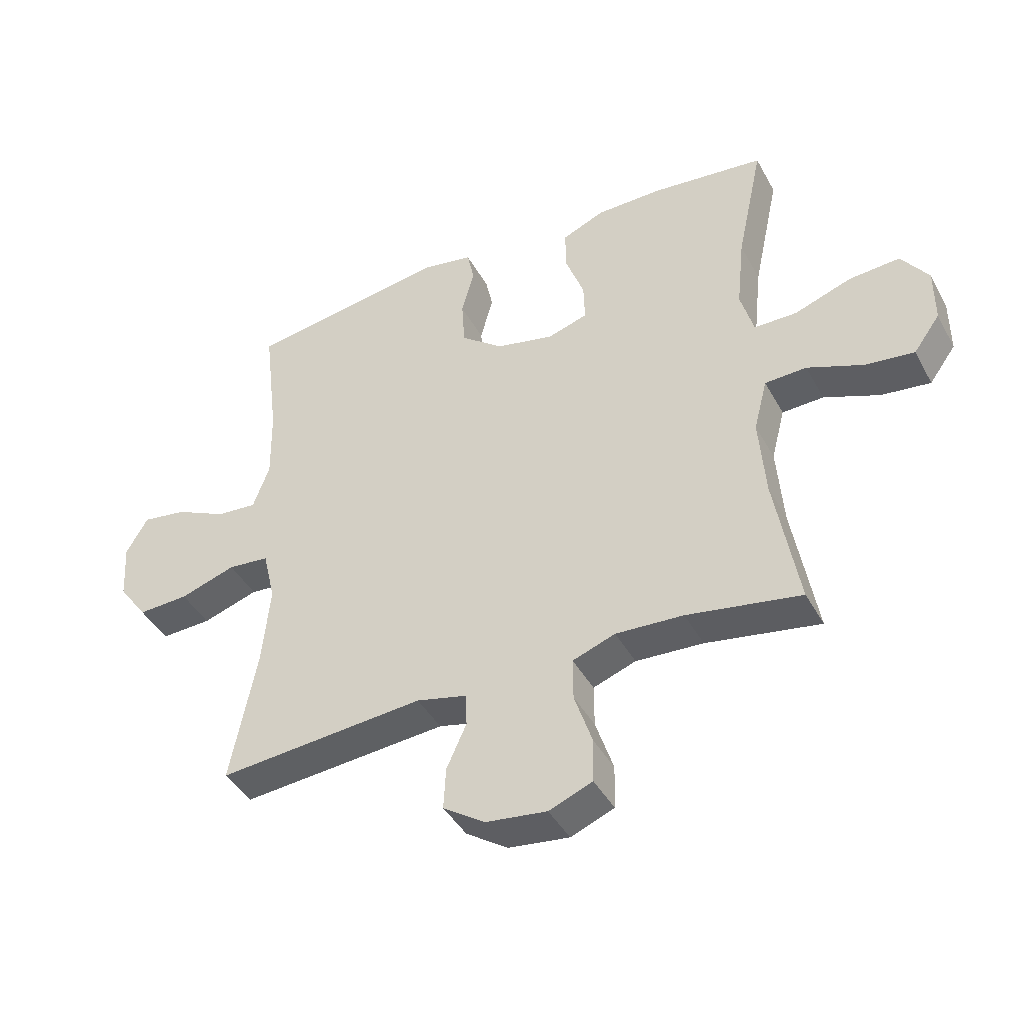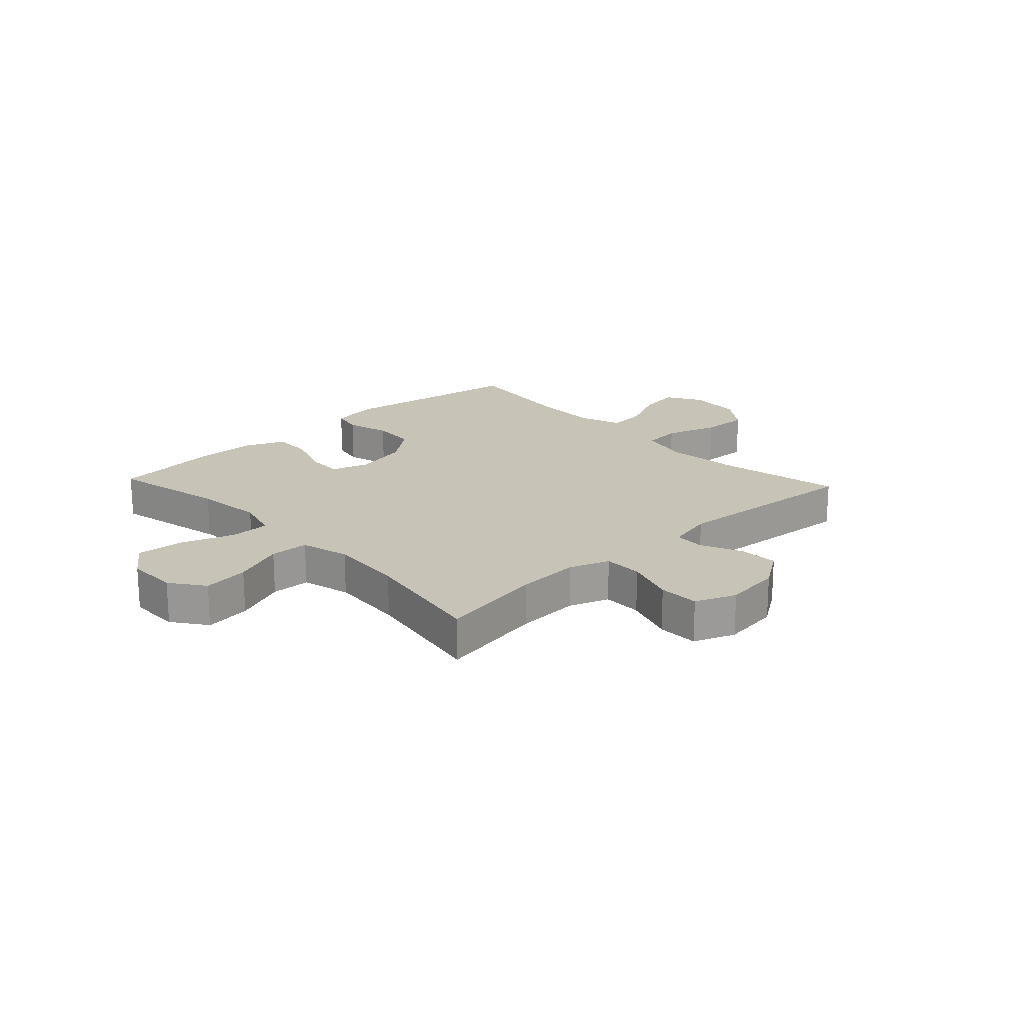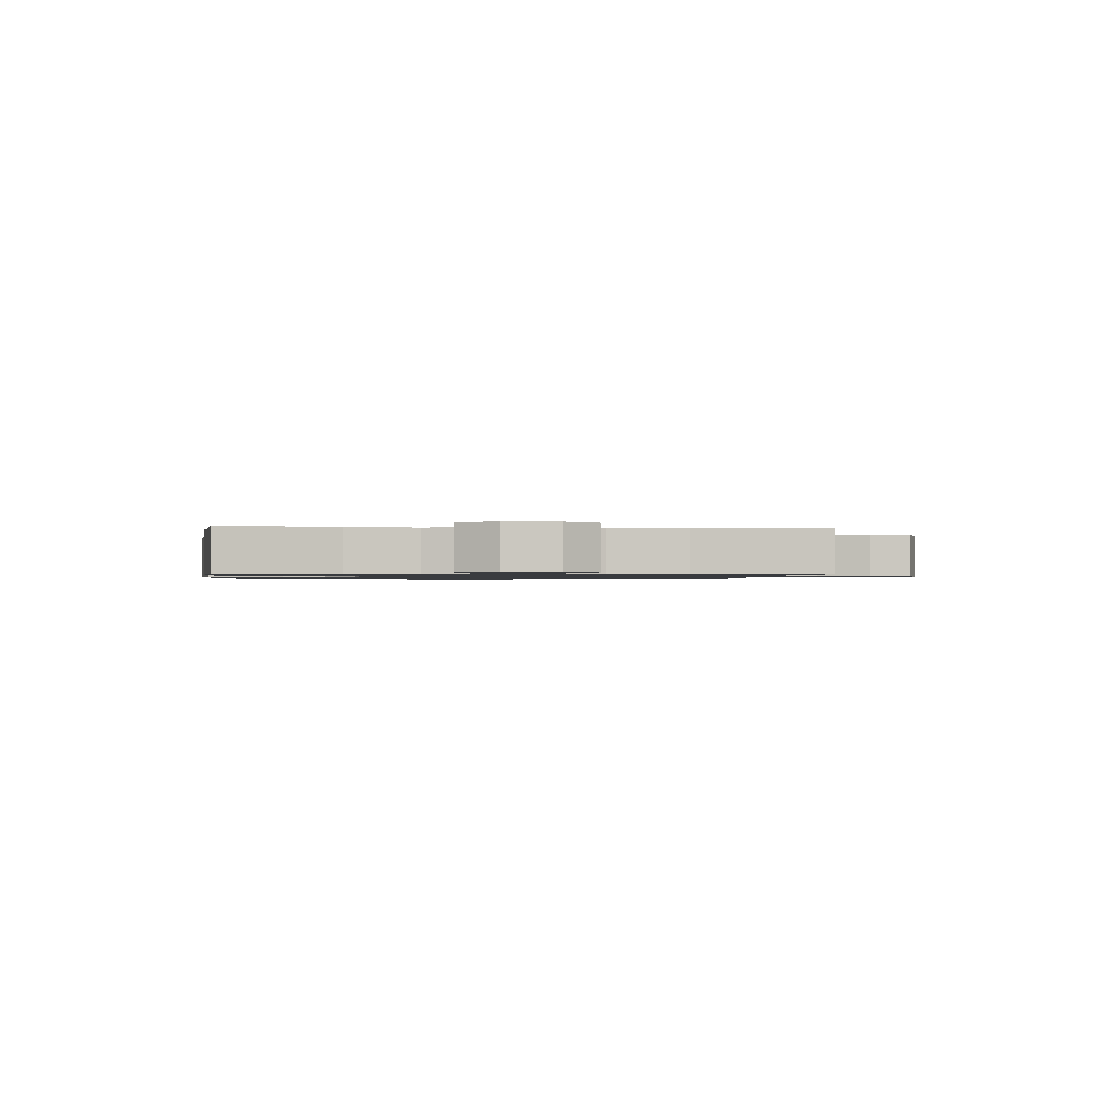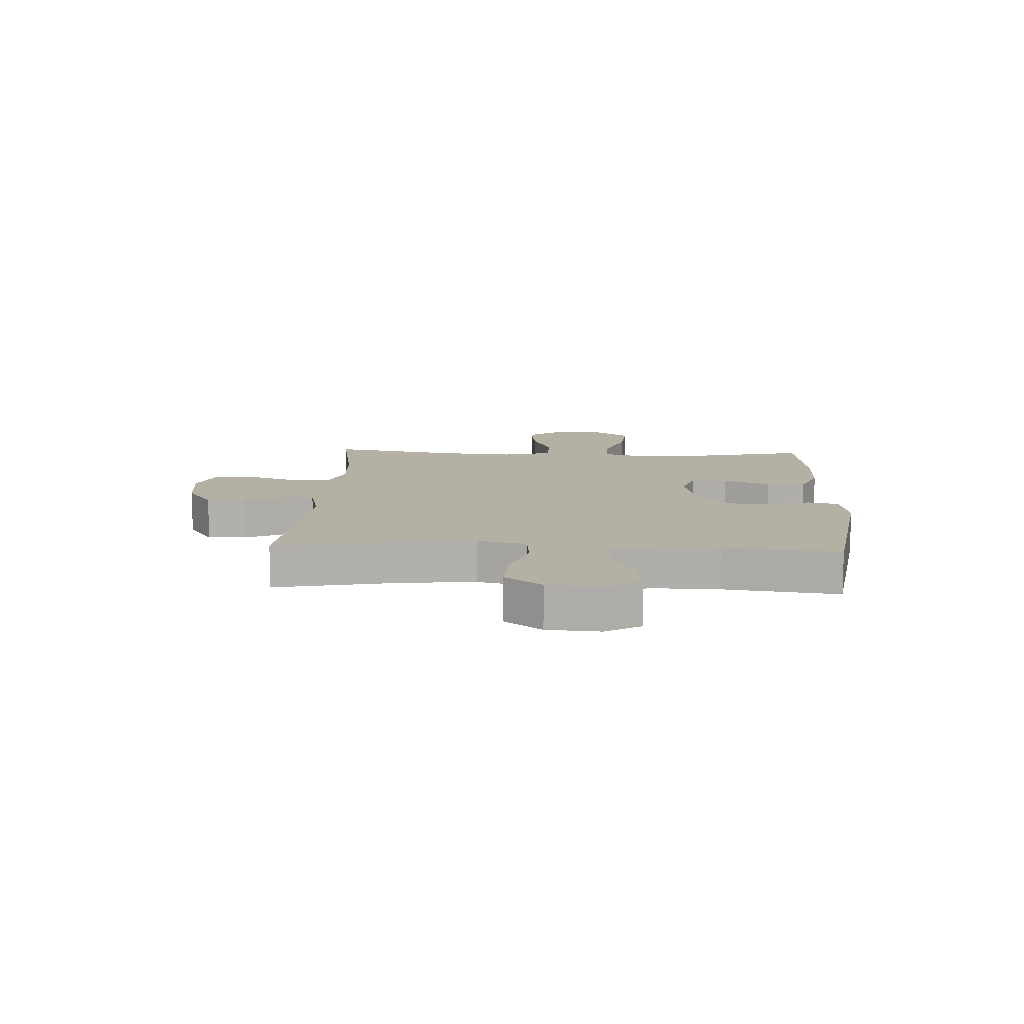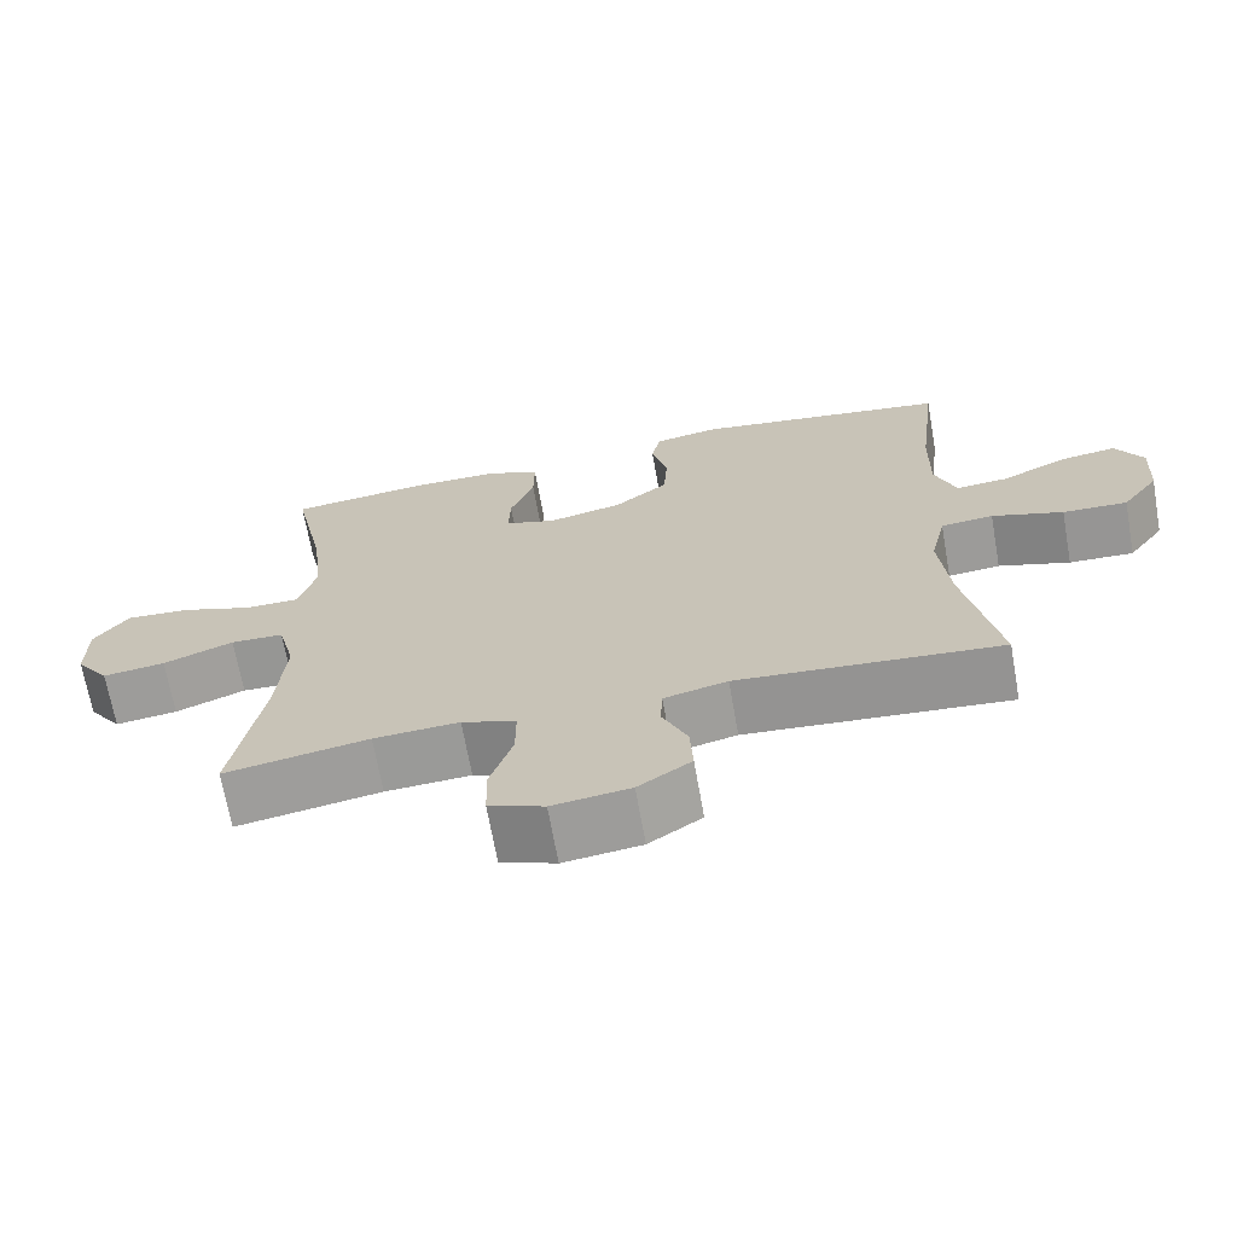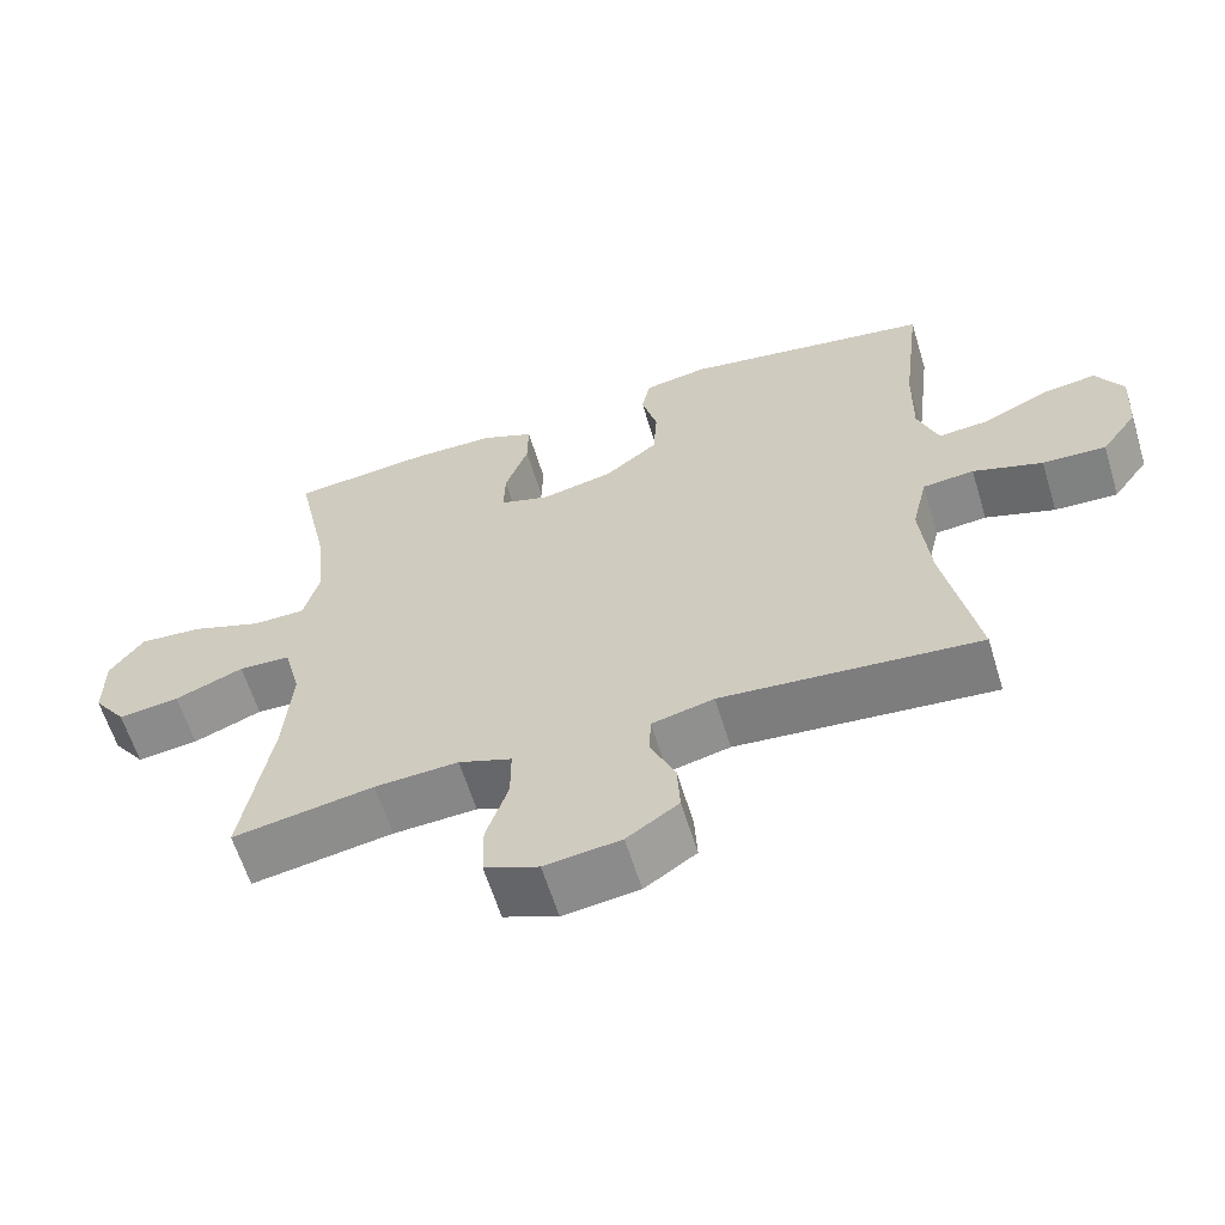
<metadata>
{"format":"obj","ext":"obj","renderer":"f3d","projection":"perspective","resolution":1024,"background":"white","views":[{"elev":-42.3,"azim":26.8,"up":"+Z"},{"elev":19.8,"azim":136.9,"up":"+Y"},{"elev":-1.1,"azim":84.0,"up":"+Y"},{"elev":11.6,"azim":-87.1,"up":"+Y"},{"elev":-68.4,"azim":-169.9,"up":"+Z"},{"elev":-61.3,"azim":-163.0,"up":"+Z"}]}
</metadata>
<code>
o path1176
v 0.3139 0.0375 0.5502
v 0.2006 0.0375 0.5493
v 0.1289 0.0375 0.5184
v 0.1299 0.0375 0.4477
v 0.1616 0.0375 0.3623
v 0.1636 0.0375 0.2957
v 0.09563 0.0375 0.2743
v -0.003511 0.0375 0.2962
v -0.07507 0.0375 0.3525
v -0.08007 0.0375 0.4315
v -0.05864 0.0375 0.5112
v -0.07066 0.0375 0.5671
v -0.1574 0.0375 0.5821
v -0.497 0.0375 0.5293
v -0.4716 0.0375 0.32
v -0.4695 0.0375 0.1968
v -0.4976 0.0375 0.1207
v -0.5667 0.0375 0.1265
v -0.6544 0.0375 0.168
v -0.7295 0.0375 0.1793
v -0.7664 0.0375 0.1157
v -0.7602 0.0375 0.01854
v -0.711 0.0375 -0.04898
v -0.6248 0.0375 -0.04529
v -0.5297 0.0375 -0.01422
v -0.4596 0.0375 -0.02098
v -0.4386 0.0375 -0.1105
v -0.4522 0.0375 -0.2462
v -0.497 0.0375 -0.4724
v -0.145 0.0375 -0.4423
v -0.06003 0.0375 -0.4626
v -0.05741 0.0375 -0.5179
v -0.09118 0.0375 -0.5924
v -0.09501 0.0375 -0.6635
v -0.02415 0.0375 -0.711
v 0.07982 0.0375 -0.7242
v 0.1537 0.0375 -0.6945
v 0.1552 0.0375 -0.6207
v 0.1251 0.0375 -0.5306
v 0.1248 0.0375 -0.4595
v 0.1975 0.0375 -0.4331
v 0.312 0.0375 -0.4394
v 0.5049 0.0375 -0.4724
v 0.4647 0.0375 -0.2424
v 0.4539 0.0375 -0.1051
v 0.477 0.0375 -0.01627
v 0.5477 0.0375 -0.01357
v 0.6418 0.0375 -0.05097
v 0.7255 0.0375 -0.06155
v 0.7705 0.0375 0.000179
v 0.7705 0.0375 0.09398
v 0.7248 0.0375 0.1582
v 0.6387 0.0375 0.152
v 0.5417 0.0375 0.1176
v 0.4693 0.0375 0.1181
v 0.447 0.0375 0.1973
v 0.4601 0.0375 0.3211
v 0.5049 0.0375 0.5293
v 0.3139 -0.0375 0.5502
v 0.2006 -0.0375 0.5493
v 0.1289 -0.0375 0.5184
v 0.1299 -0.0375 0.4477
v 0.1616 -0.0375 0.3623
v 0.1636 -0.0375 0.2957
v 0.09563 -0.0375 0.2743
v -0.003511 -0.0375 0.2962
v -0.07507 -0.0375 0.3525
v -0.08007 -0.0375 0.4315
v -0.05864 -0.0375 0.5112
v -0.07066 -0.0375 0.5671
v -0.1574 -0.0375 0.5821
v -0.497 -0.0375 0.5293
v -0.4716 -0.0375 0.32
v -0.4695 -0.0375 0.1968
v -0.4976 -0.0375 0.1207
v -0.5667 -0.0375 0.1265
v -0.6544 -0.0375 0.168
v -0.7295 -0.0375 0.1793
v -0.7664 -0.0375 0.1157
v -0.7602 -0.0375 0.01854
v -0.711 -0.0375 -0.04898
v -0.6248 -0.0375 -0.04529
v -0.5297 -0.0375 -0.01422
v -0.4596 -0.0375 -0.02098
v -0.4386 -0.0375 -0.1105
v -0.4522 -0.0375 -0.2462
v -0.497 -0.0375 -0.4724
v -0.145 -0.0375 -0.4423
v -0.06003 -0.0375 -0.4626
v -0.05741 -0.0375 -0.5179
v -0.09118 -0.0375 -0.5924
v -0.09501 -0.0375 -0.6635
v -0.02415 -0.0375 -0.711
v 0.07982 -0.0375 -0.7242
v 0.1537 -0.0375 -0.6945
v 0.1552 -0.0375 -0.6207
v 0.1251 -0.0375 -0.5306
v 0.1248 -0.0375 -0.4595
v 0.1975 -0.0375 -0.4331
v 0.312 -0.0375 -0.4394
v 0.5049 -0.0375 -0.4724
v 0.4647 -0.0375 -0.2424
v 0.4539 -0.0375 -0.1051
v 0.477 -0.0375 -0.01627
v 0.5477 -0.0375 -0.01357
v 0.6418 -0.0375 -0.05097
v 0.7255 -0.0375 -0.06155
v 0.7705 -0.0375 0.000179
v 0.7705 -0.0375 0.09398
v 0.7248 -0.0375 0.1582
v 0.6387 -0.0375 0.152
v 0.5417 -0.0375 0.1176
v 0.4693 -0.0375 0.1181
v 0.447 -0.0375 0.1973
v 0.4601 -0.0375 0.3211
v 0.5049 -0.0375 0.5293
v -0.07066 0.0375 0.5671
v -0.07066 0.0375 0.5671
v -0.1574 0.0375 0.5821
v -0.05864 0.0375 0.5112
v 0.3139 0.0375 0.5502
v 0.2006 0.0375 0.5493
v 0.1289 0.0375 0.5184
v 0.1289 0.0375 0.5184
v -0.497 0.0375 0.5293
v -0.497 0.0375 0.5293
v 0.5049 0.0375 0.5293
v 0.5049 0.0375 0.5293
v 0.1299 0.0375 0.4477
v -0.08007 0.0375 0.4315
v 0.1616 0.0375 0.3623
v 0.4601 0.0375 0.3211
v -0.4716 0.0375 0.32
v -0.07507 0.0375 0.3525
v 0.1636 0.0375 0.2957
v 0.1636 0.0375 0.2957
v -0.003511 0.0375 0.2962
v 0.447 0.0375 0.1973
v -0.4695 0.0375 0.1968
v 0.09563 0.0375 0.2743
v 0.4693 0.0375 0.1181
v 0.4693 0.0375 0.1181
v -0.4976 0.0375 0.1207
v -0.4976 0.0375 0.1207
v -0.6544 0.0375 0.168
v -0.7295 0.0375 0.1793
v -0.7295 0.0375 0.1793
v -0.7664 0.0375 0.1157
v -0.5667 0.0375 0.1265
v 0.7705 0.0375 0.09398
v 0.7248 0.0375 0.1582
v 0.6387 0.0375 0.152
v 0.5417 0.0375 0.1176
v -0.7602 0.0375 0.01854
v 0.7705 0.0375 0.000179
v -0.711 0.0375 -0.04898
v 0.7255 0.0375 -0.06155
v 0.7255 0.0375 -0.06155
v 0.6418 0.0375 -0.05097
v 0.5477 0.0375 -0.01357
v 0.477 0.0375 -0.01627
v 0.477 0.0375 -0.01627
v -0.5297 0.0375 -0.01422
v -0.4596 0.0375 -0.02098
v -0.4596 0.0375 -0.02098
v -0.6248 0.0375 -0.04529
v 0.4539 0.0375 -0.1051
v -0.4386 0.0375 -0.1105
v 0.4647 0.0375 -0.2424
v -0.4522 0.0375 -0.2462
v 0.5049 0.0375 -0.4724
v 0.5049 0.0375 -0.4724
v 0.1975 0.0375 -0.4331
v 0.312 0.0375 -0.4394
v 0.1248 0.0375 -0.4595
v 0.1248 0.0375 -0.4595
v -0.145 0.0375 -0.4423
v -0.06003 0.0375 -0.4626
v -0.06003 0.0375 -0.4626
v -0.497 0.0375 -0.4724
v -0.497 0.0375 -0.4724
v 0.1251 0.0375 -0.5306
v -0.05741 0.0375 -0.5179
v -0.09118 0.0375 -0.5924
v 0.1552 0.0375 -0.6207
v -0.09501 0.0375 -0.6635
v 0.1537 0.0375 -0.6945
v 0.1537 0.0375 -0.6945
v -0.02415 0.0375 -0.711
v 0.07982 0.0375 -0.7242
v -0.07066 -0.0375 0.5671
v -0.07066 -0.0375 0.5671
v -0.1574 -0.0375 0.5821
v -0.05864 -0.0375 0.5112
v 0.3139 -0.0375 0.5502
v 0.2006 -0.0375 0.5493
v 0.1289 -0.0375 0.5184
v 0.1289 -0.0375 0.5184
v -0.497 -0.0375 0.5293
v -0.497 -0.0375 0.5293
v 0.5049 -0.0375 0.5293
v 0.5049 -0.0375 0.5293
v 0.1299 -0.0375 0.4477
v -0.08007 -0.0375 0.4315
v 0.1616 -0.0375 0.3623
v 0.4601 -0.0375 0.3211
v -0.4716 -0.0375 0.32
v -0.07507 -0.0375 0.3525
v 0.1636 -0.0375 0.2957
v 0.1636 -0.0375 0.2957
v -0.003511 -0.0375 0.2962
v 0.447 -0.0375 0.1973
v -0.4695 -0.0375 0.1968
v 0.09563 -0.0375 0.2743
v 0.4693 -0.0375 0.1181
v 0.4693 -0.0375 0.1181
v -0.4976 -0.0375 0.1207
v -0.4976 -0.0375 0.1207
v -0.6544 -0.0375 0.168
v -0.7295 -0.0375 0.1793
v -0.7295 -0.0375 0.1793
v -0.7664 -0.0375 0.1157
v -0.5667 -0.0375 0.1265
v 0.7705 -0.0375 0.09398
v 0.7248 -0.0375 0.1582
v 0.6387 -0.0375 0.152
v 0.5417 -0.0375 0.1176
v -0.7602 -0.0375 0.01854
v 0.7705 -0.0375 0.000179
v -0.711 -0.0375 -0.04898
v 0.7255 -0.0375 -0.06155
v 0.7255 -0.0375 -0.06155
v 0.6418 -0.0375 -0.05097
v 0.5477 -0.0375 -0.01357
v 0.477 -0.0375 -0.01627
v 0.477 -0.0375 -0.01627
v -0.5297 -0.0375 -0.01422
v -0.4596 -0.0375 -0.02098
v -0.4596 -0.0375 -0.02098
v -0.6248 -0.0375 -0.04529
v 0.4539 -0.0375 -0.1051
v -0.4386 -0.0375 -0.1105
v 0.4647 -0.0375 -0.2424
v -0.4522 -0.0375 -0.2462
v 0.5049 -0.0375 -0.4724
v 0.5049 -0.0375 -0.4724
v 0.1975 -0.0375 -0.4331
v 0.312 -0.0375 -0.4394
v 0.1248 -0.0375 -0.4595
v 0.1248 -0.0375 -0.4595
v -0.145 -0.0375 -0.4423
v -0.06003 -0.0375 -0.4626
v -0.06003 -0.0375 -0.4626
v -0.497 -0.0375 -0.4724
v -0.497 -0.0375 -0.4724
v 0.1251 -0.0375 -0.5306
v -0.05741 -0.0375 -0.5179
v -0.09118 -0.0375 -0.5924
v 0.1552 -0.0375 -0.6207
v -0.09501 -0.0375 -0.6635
v 0.1537 -0.0375 -0.6945
v 0.1537 -0.0375 -0.6945
v -0.02415 -0.0375 -0.711
v 0.07982 -0.0375 -0.7242
f 237 217 223
f 240 228 230
f 219 240 223
f 207 204 193
f 196 205 195
f 251 211 242
f 205 206 195
f 207 208 204
f 263 258 260
f 205 196 203
f 247 214 249
f 249 214 252
f 209 206 205
f 213 208 207
f 215 209 235
f 193 194 191
f 233 224 226
f 249 252 257
f 259 263 264
f 231 229 233
f 238 211 213
f 237 223 240
f 240 219 228
f 256 257 258
f 235 209 214
f 251 244 254
f 229 224 233
f 243 248 245
f 207 193 199
f 193 204 194
f 251 242 244
f 249 257 256
f 252 214 251
f 233 226 234
f 222 219 220
f 263 256 258
f 227 234 226
f 197 203 196
f 256 263 259
f 195 206 201
f 238 213 217
f 234 227 235
f 243 247 248
f 214 211 251
f 219 222 228
f 225 226 224
f 242 211 238
f 238 217 237
f 241 214 247
f 241 247 243
f 215 235 227
f 213 211 208
f 212 209 215
f 235 214 241
f 206 209 212
f 259 264 261
f 118 13 71 192
f 11 12 70 69
f 1 2 60 59
f 2 124 198 60
f 13 126 200 71
f 128 1 59 202
f 3 4 62 61
f 10 11 69 68
f 4 5 63 62
f 57 58 116 115
f 14 15 73 72
f 9 10 68 67
f 5 136 210 63
f 8 9 67 66
f 56 57 115 114
f 15 16 74 73
f 7 8 66 65
f 6 7 65 64
f 142 56 114 216
f 16 144 218 74
f 19 147 221 77
f 20 21 79 78
f 18 19 77 76
f 51 52 110 109
f 52 53 111 110
f 53 54 112 111
f 17 18 76 75
f 54 55 113 112
f 21 22 80 79
f 50 51 109 108
f 22 23 81 80
f 158 50 108 232
f 48 49 107 106
f 47 48 106 105
f 162 47 105 236
f 25 165 239 83
f 24 25 83 82
f 23 24 82 81
f 45 46 104 103
f 26 27 85 84
f 44 45 103 102
f 27 28 86 85
f 172 44 102 246
f 41 42 100 99
f 176 41 99 250
f 30 179 253 88
f 181 30 88 255
f 28 29 87 86
f 39 40 98 97
f 42 43 101 100
f 31 32 90 89
f 32 33 91 90
f 38 39 97 96
f 33 34 92 91
f 188 38 96 262
f 34 35 93 92
f 36 37 95 94
f 35 36 94 93
f 163 149 143
f 166 156 154
f 145 149 166
f 133 119 130
f 122 121 131
f 177 168 137
f 131 121 132
f 133 130 134
f 189 186 184
f 131 129 122
f 173 175 140
f 175 178 140
f 135 131 132
f 139 133 134
f 141 161 135
f 119 117 120
f 159 152 150
f 175 183 178
f 185 190 189
f 157 159 155
f 164 139 137
f 163 166 149
f 166 154 145
f 182 184 183
f 161 140 135
f 177 180 170
f 155 159 150
f 169 171 174
f 133 125 119
f 119 120 130
f 177 170 168
f 175 182 183
f 178 177 140
f 159 160 152
f 148 146 145
f 189 184 182
f 153 152 160
f 123 122 129
f 182 185 189
f 121 127 132
f 164 143 139
f 160 161 153
f 169 174 173
f 140 177 137
f 145 154 148
f 151 150 152
f 168 164 137
f 164 163 143
f 167 173 140
f 167 169 173
f 141 153 161
f 139 134 137
f 138 141 135
f 161 167 140
f 132 138 135
f 185 187 190

</code>
